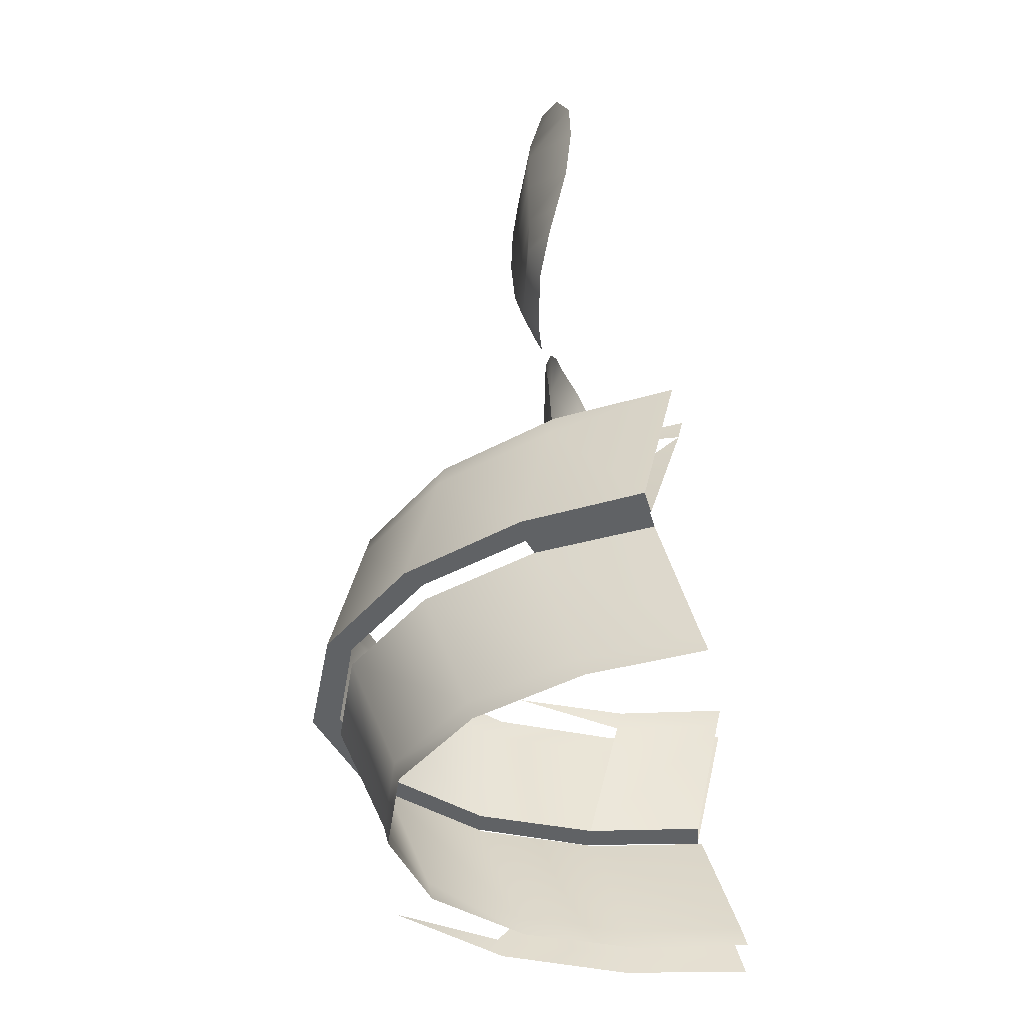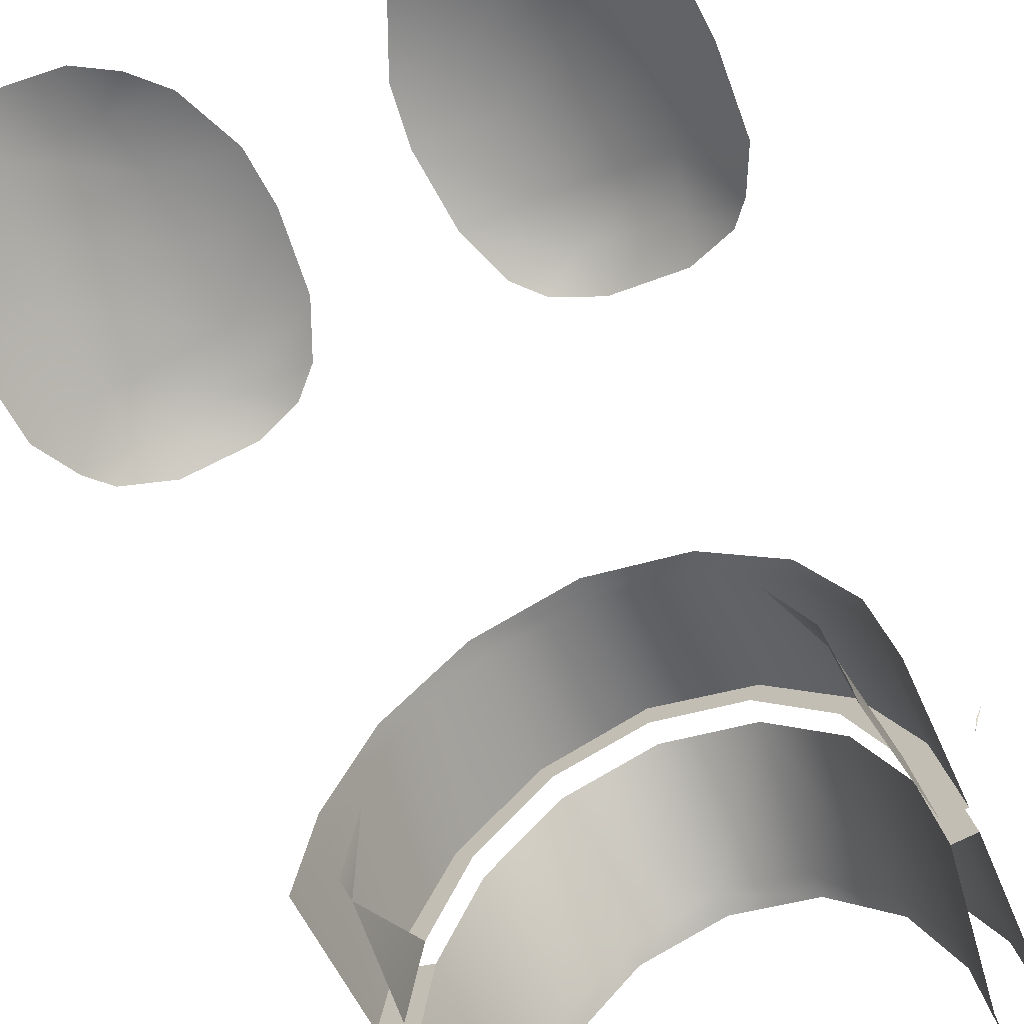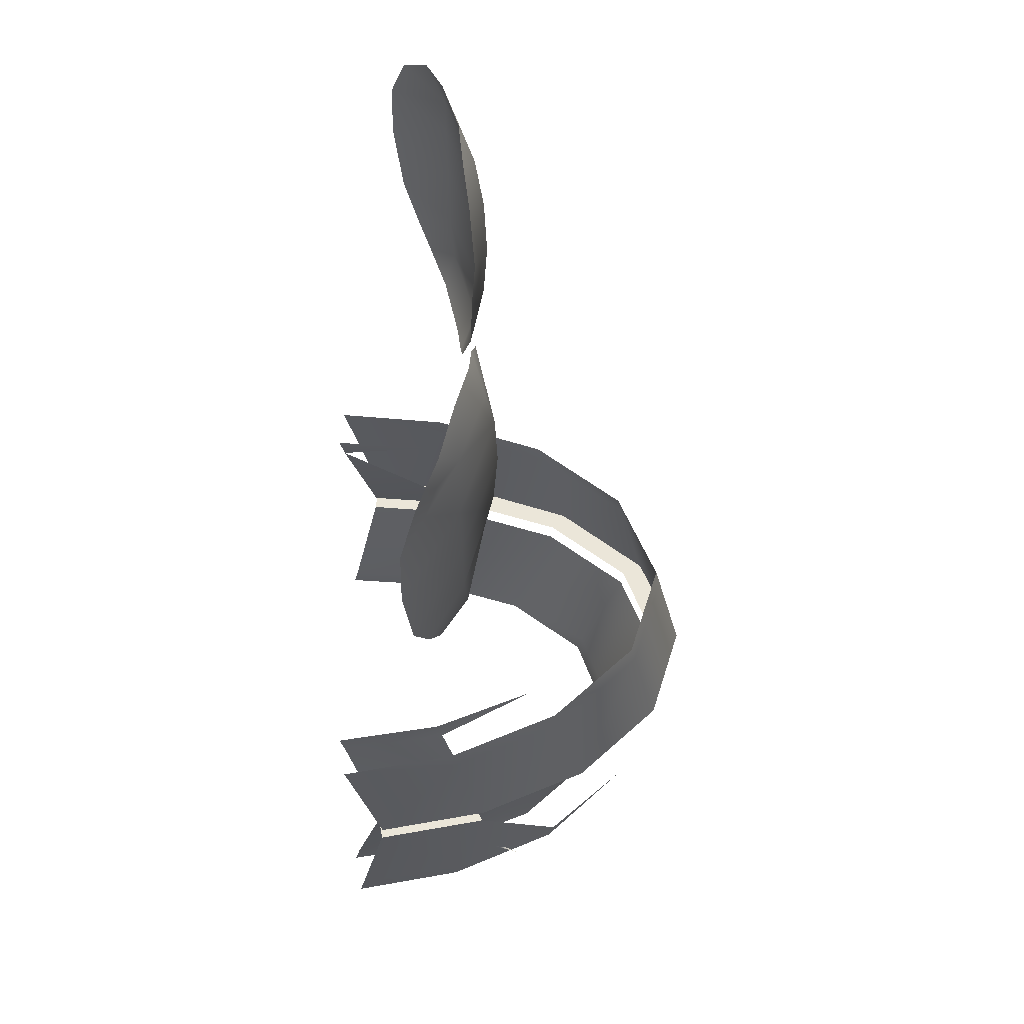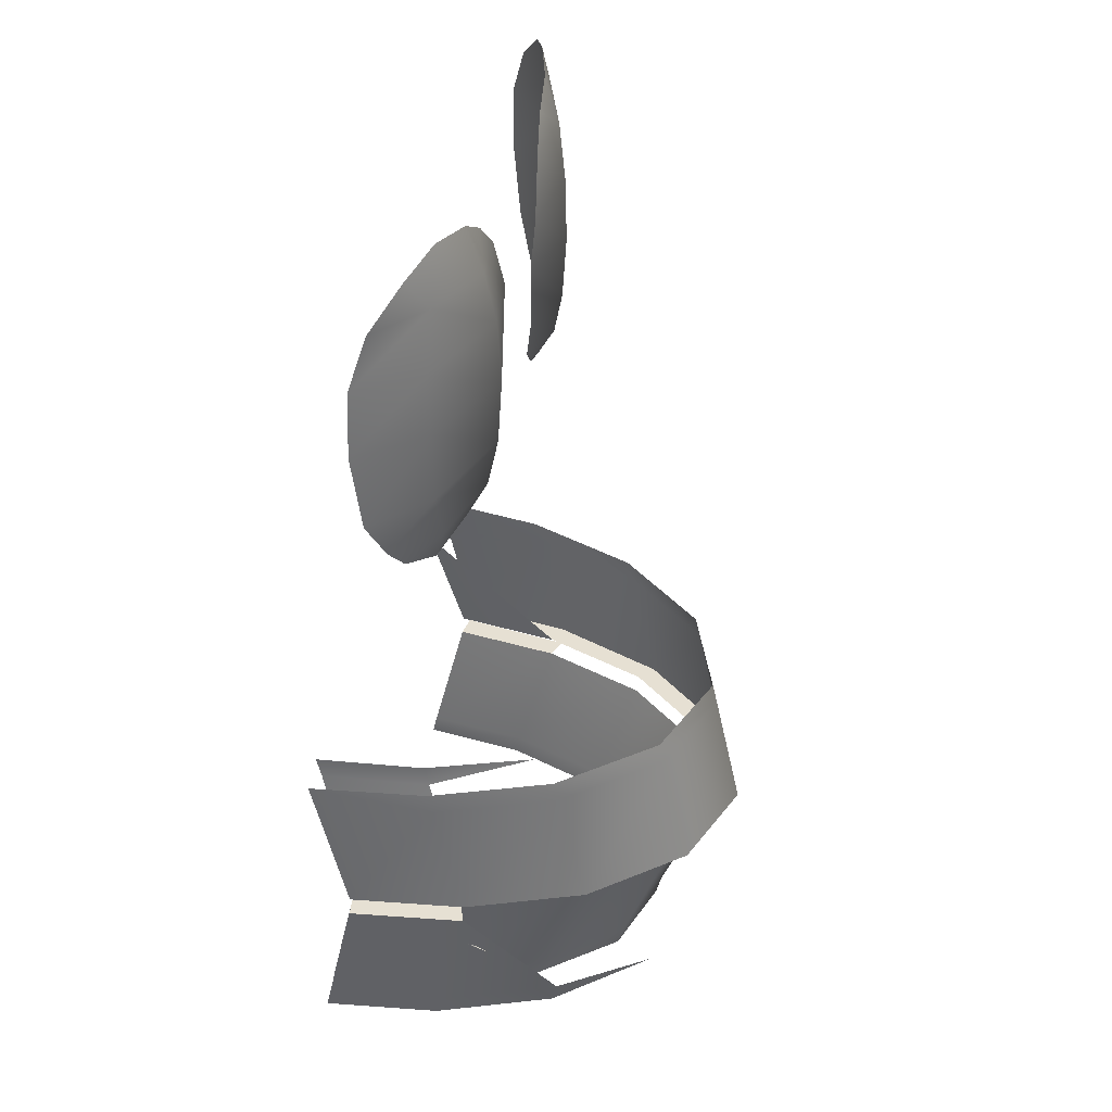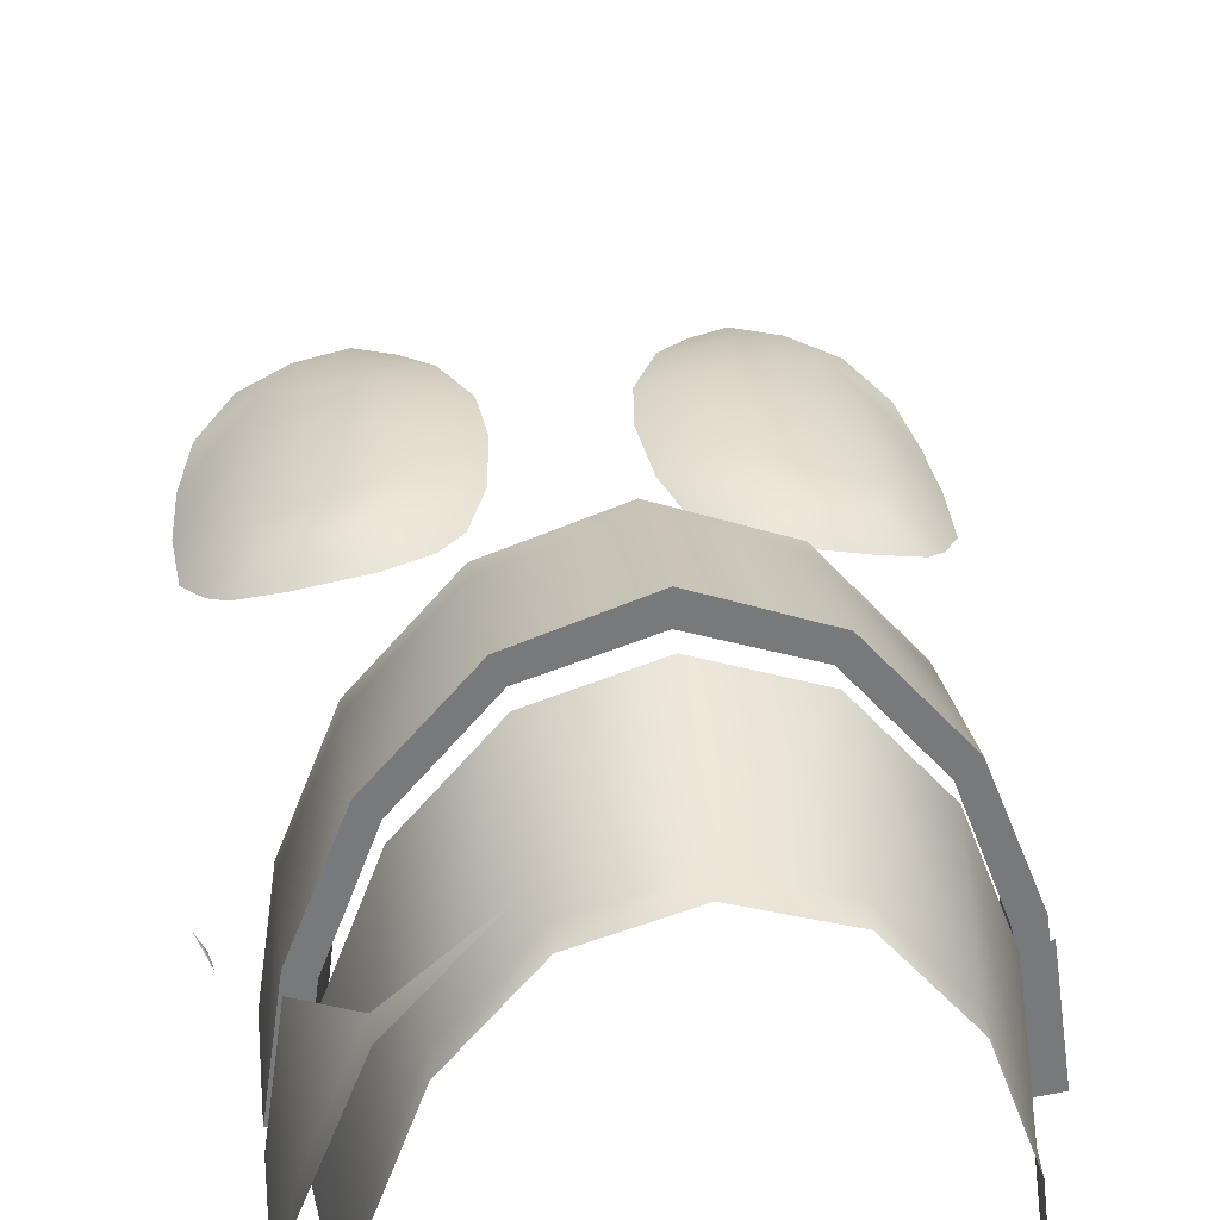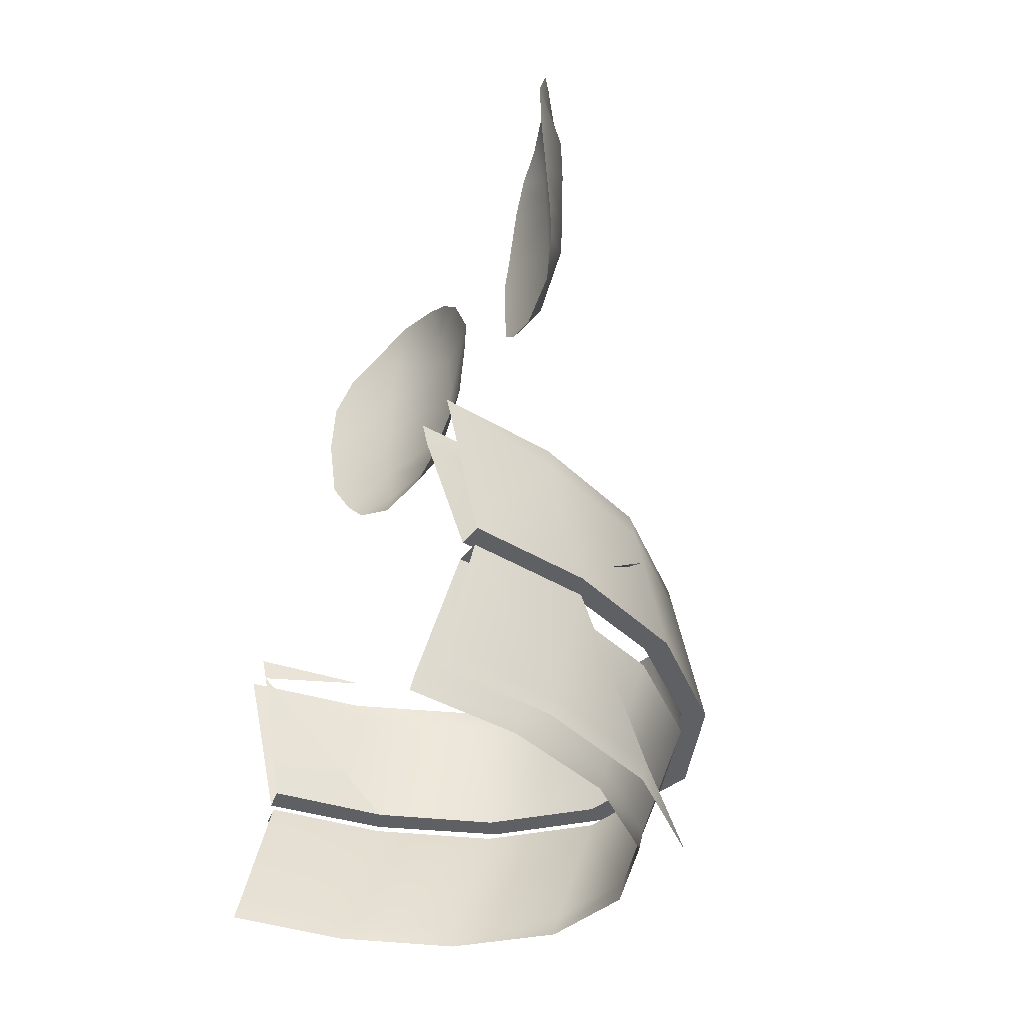
<metadata>
{"format":"obj","ext":"obj","renderer":"f3d","projection":"perspective","resolution":1024,"background":"white","views":[{"elev":-50.5,"azim":99.0,"up":"+Y"},{"elev":-67.6,"azim":-156.3,"up":"+Z"},{"elev":57.1,"azim":-92.6,"up":"+Y"},{"elev":38.4,"azim":-76.8,"up":"+Y"},{"elev":32.7,"azim":-6.7,"up":"+Z"},{"elev":-43.4,"azim":-117.4,"up":"+Y"}]}
</metadata>
<code>
o basketballer_angry_head.002
v 0.08314 3.245 0.1511
v 0.03319 3.309 0.1775
v 0.05054 3.301 0.1729
v 0.06794 3.291 0.1655
v 0.09591 3.292 0.1491
v 0.1108 3.275 0.139
v 0.1331 3.24 0.08318
v 0.1393 3.269 0.06689
v 0.07469 3.385 0.1292
v 0.06223 3.38 0.1342
v 0.04273 3.38 0.1376
v 0.07979 3.392 0.126
v 0.03063 3.384 0.1384
v 0.08552 3.447 0.1198
v 0.01422 3.427 0.149
v 0.01772 3.442 0.1433
v 0.05714 3.457 0.1672
v 0.07106 3.471 0.1311
v 0.08131 3.462 0.1243
v 0.02254 3.176 0.1949
v 0.1326 3.396 -0.008416
v 0.1299 3.395 0.02318
v 0.1257 3.324 -0.01347
v 0.1159 3.252 -0.01686
v 0.09429 3.199 -0.01908
v 0.127 3.431 -0.01204
v 0.1075 3.345 -0.06971
v 0.1257 3.324 -0.01347
v 0.06936 3.023 -0.2341
v 0.1162 3.052 -0.191
v 0.1426 3.072 -0.1076
v -2e-06 3.112 0.06565
v 0.1053 3.381 -0.08164
v 0.1748 3.318 -0.04042
v 0.06531 3.245 0.171
v 0.08075 3.243 0.1476
v 0.01868 3.304 0.03915
v 0.06531 3.299 0.0276
v 0.06416 3.206 0.1371
v 0.06204 3.24 0.1372
v 0.0609 3.2 0.09363
v 0.06635 3.24 0.1032
v 0.05713 3.2 0.1265
v 0.0609 3.194 0.09214
v 0.04962 3.24 0.1707
v 0.05713 3.194 0.1251
v 0.0457 3.2 0.1584
v 0.0457 3.194 0.1569
v 0.02782 3.24 0.1964
v 0.02553 3.2 0.1824
v 0.02553 3.194 0.1809
v -2e-06 3.2 0.1905
v -2e-06 3.194 0.189
v -0.02553 3.194 0.1809
v -0.02553 3.2 0.1824
v -0.0457 3.194 0.1569
v -0.0457 3.2 0.1584
v -0.05713 3.194 0.1251
v -0.02782 3.24 0.1964
v -2e-06 3.24 0.2058
v -0.04962 3.24 0.1707
v -0.05713 3.2 0.1265
v -0.0609 3.194 0.09214
v -0.06204 3.24 0.1372
v -0.0609 3.2 0.09363
v -0.06635 3.24 0.1032
v 0.06842 3.24 0.1397
v 0.06635 3.24 0.1032
v 0.07344 3.24 0.1041
v 0.06204 3.24 0.1372
v 0.03279 3.197 0.04052
v 0.06204 3.246 0.1378
v 0.06635 3.246 0.1037
v 0.0609 3.285 0.09422
v 0.05713 3.292 0.1256
v 0.0609 3.292 0.0927
v 0.0457 3.292 0.1575
v 0.02553 3.292 0.1815
v -2e-06 3.292 0.1895
v -0.02553 3.292 0.1815
v -0.0457 3.292 0.1575
v -0.05713 3.285 0.1271
v -0.05713 3.292 0.1256
v -0.06204 3.246 0.1378
v -0.0609 3.285 0.09422
v -0.0609 3.292 0.0927
v -0.06635 3.246 0.1037
v 0.06842 3.246 0.1403
v 0.07344 3.246 0.1047
v 0.06635 3.246 0.1037
v 0.06204 3.246 0.1378
v 0.05471 3.246 0.1759
v 0.04962 3.246 0.1713
v 0.03079 3.246 0.2036
v 0.02782 3.246 0.1969
v 0.06506 3.457 0.1586
v 0.05647 3.454 0.1591
v 0.02156 3.446 0.1521
v 0.07853 3.477 0.1657
v 0.03293 3.438 0.1623
v 0.01826 3.43 0.1618
v 0.07344 3.24 0.1041
v 0.06842 3.24 0.1397
v 0.03079 3.194 0.1927
v -2e-06 3.194 0.2039
v -0.03079 3.194 0.1927
v -0.05471 3.2 0.1665
v -0.05471 3.194 0.165
v -0.06842 3.2 0.1309
v -0.06842 3.194 0.1294
v -0.07344 3.2 0.09528
v -0.07344 3.194 0.0938
v -0.07344 3.24 0.1041
v -0.06842 3.24 0.1397
v -0.07984 3.243 0.1437
v -0.08314 3.245 0.1511
v -0.06531 3.245 0.171
v -0.03319 3.309 0.1775
v -0.05054 3.301 0.1729
v -0.06794 3.291 0.1655
v -0.09591 3.292 0.1491
v -0.1108 3.275 0.139
v -0.1331 3.24 0.08318
v -0.1393 3.269 0.06689
v -0.01617 3.426 0.1421
v -0.01819 3.405 0.1415
v -0.02385 3.391 0.1388
v -0.03063 3.384 0.1384
v -0.04273 3.38 0.1376
v -0.06223 3.38 0.1342
v -0.07469 3.385 0.1292
v -0.07979 3.392 0.126
v -0.0853 3.404 0.1217
v -0.08676 3.427 0.1194
v -0.08553 3.447 0.1198
v -0.08131 3.462 0.1243
v -0.05768 3.476 0.1358
v -0.04387 3.474 0.14
v -0.03349 3.468 0.1409
v -0.02526 3.459 0.1422
v -0.02254 3.176 0.1949
v -0.1257 3.324 -0.01347
v -0.1159 3.252 -0.01686
v -0.09429 3.199 -0.01908
v -0.0821 3.165 0.0113
v -2e-06 3.016 -0.2494
v -0.1075 3.345 -0.06971
v -0.1053 3.381 -0.08164
v -0.1748 3.318 -0.04042
v -0.1805 3.339 -0.06504
v -0.1371 3.367 -0.005177
v -2e-06 3.281 0.1852
v -0.08075 3.243 0.1476
v -0.03653 3.303 0.0353
v -0.05156 3.302 0.03185
v -0.06416 3.206 0.1371
v -0.06842 3.24 0.1397
v -0.07344 3.24 0.1041
v -0.06635 3.24 0.1032
v -0.06204 3.24 0.1372
v -0.05865 3.222 0.04052
v -0.06417 3.222 0.07581
v -0.03279 3.197 0.04052
v -0.06842 3.246 0.1403
v -0.06635 3.246 0.1037
v -0.07344 3.246 0.1047
v -0.06204 3.246 0.1378
v -0.05471 3.246 0.1759
v -0.04962 3.246 0.1713
v -0.03079 3.246 0.2036
v -0.02782 3.246 0.1969
v -2e-06 3.246 0.2063
v -2e-06 3.246 0.2148
v -2e-06 3.246 0.2148
v -0.03079 3.285 0.1948
v -0.03079 3.246 0.2036
v -0.05471 3.246 0.1759
v -0.05471 3.285 0.1671
v -0.06842 3.246 0.1403
v -0.06842 3.285 0.1315
v -0.07344 3.246 0.1047
v -0.07344 3.285 0.09588
v -0.07344 3.292 0.09436
v -0.06842 3.292 0.13
v -0.05471 3.292 0.1656
v -0.03079 3.292 0.1933
v -2e-06 3.285 0.206
v -2e-06 3.292 0.2045
v 0.03079 3.292 0.1933
v 0.03079 3.285 0.1948
v 0.03079 3.246 0.2036
v 0.05471 3.292 0.1656
v 0.05471 3.246 0.1759
v 0.05471 3.285 0.1671
v 0.06842 3.292 0.13
v 0.06842 3.246 0.1403
v 0.06842 3.285 0.1315
v 0.07344 3.292 0.09436
v 0.07344 3.246 0.1047
v 0.07344 3.285 0.09588
v -0.08925 3.46 0.1447
v -0.07817 3.463 0.1444
v -0.06614 3.479 0.1637
v -0.05752 3.453 0.1671
v -0.01124 3.426 0.1504
v -0.009738 3.428 0.1515
v -0.05637 3.475 0.1669
v -0.0144 3.442 0.1516
v 0.03349 3.468 0.1409
v 0.04387 3.474 0.14
v 0.04288 3.46 0.1444
v 0.02526 3.459 0.1422
v 0.05768 3.476 0.1358
v 0.04007 3.444 0.1468
v 0.01772 3.442 0.1433
v 0.06514 3.461 0.1364
v 0.07106 3.471 0.1311
v 0.08131 3.462 0.1243
v 0.08552 3.447 0.1198
v 0.07 3.445 0.1363
v 0.08676 3.427 0.1194
v 0.03903 3.424 0.1476
v 0.01617 3.426 0.1421
v 0.07004 3.426 0.1365
v 0.08531 3.404 0.1217
v 0.03905 3.404 0.1463
v 0.01819 3.405 0.1415
v 0.06908 3.404 0.1366
v 0.07979 3.392 0.126
v 0.04058 3.39 0.1434
v 0.02385 3.391 0.1388
v 0.03063 3.384 0.1384
v 0.04273 3.38 0.1376
v 0.06581 3.39 0.1375
v 0.07469 3.385 0.1292
v 0.06223 3.38 0.1342
v -0.04288 3.46 0.1444
v -0.05768 3.476 0.1358
v -0.04387 3.474 0.14
v -0.03349 3.468 0.1409
v -0.02526 3.459 0.1422
v -0.06514 3.461 0.1364
v -0.07106 3.471 0.1311
v -0.08131 3.462 0.1243
v -0.08553 3.447 0.1198
v -0.04007 3.444 0.1468
v -0.01772 3.442 0.1433
v -0.07 3.445 0.1363
v -0.08676 3.427 0.1194
v -0.03903 3.424 0.1476
v -0.01617 3.426 0.1421
v -0.07004 3.426 0.1365
v -0.0853 3.404 0.1217
v -0.03905 3.404 0.1463
v -0.01819 3.405 0.1415
v -0.06908 3.404 0.1366
v -0.07979 3.392 0.126
v -0.04058 3.39 0.1434
v -0.02385 3.391 0.1388
v -0.03063 3.384 0.1384
v -0.04273 3.38 0.1376
v -0.06581 3.39 0.1375
v -0.07469 3.385 0.1292
v -0.06223 3.38 0.1342
f 42 41 40
f 41 43 40
f 41 44 43
f 40 43 45
f 44 46 43
f 43 47 45
f 43 46 47
f 46 48 47
f 45 47 49
f 47 48 50
f 47 50 49
f 48 51 50
f 49 50 52
f 50 51 52
f 60 49 52
f 51 53 52
f 53 54 52
f 54 55 52
f 54 56 55
f 56 57 55
f 56 58 57
f 55 57 59
f 55 59 52
f 59 60 52
f 57 61 59
f 58 62 57
f 57 62 61
f 58 63 62
f 62 64 61
f 63 65 62
f 62 65 64
f 65 66 64
f 69 68 67
f 68 70 67
f 74 73 72
f 75 76 74
f 83 81 82
f 83 82 85
f 85 82 84
f 86 83 85
f 87 85 84
f 90 89 88
f 91 90 88
f 91 88 92
f 93 91 92
f 93 92 94
f 95 93 94
f 95 94 172
f 94 173 172
f 108 106 107
f 108 107 109
f 110 108 109
f 110 109 111
f 112 110 111
f 113 111 109
f 114 113 109
f 114 109 107
f 153 116 115
f 159 158 157
f 160 159 157
f 166 165 164
f 165 167 164
f 164 167 168
f 167 169 168
f 168 169 170
f 169 171 170
f 170 171 172
f 173 170 172
f 187 175 174
f 175 176 174
f 177 176 175
f 178 177 175
f 179 177 178
f 180 179 178
f 181 179 180
f 182 181 180
f 183 182 180
f 184 183 180
f 184 180 178
f 185 184 178
f 185 178 175
f 186 185 175
f 186 175 187
f 188 186 187
f 189 188 187
f 190 189 187
f 190 187 174
f 191 190 174
f 192 189 190
f 191 193 190
f 194 192 190
f 193 194 190
f 195 192 194
f 193 196 194
f 197 195 194
f 196 197 194
f 198 195 197
f 196 199 197
f 200 198 197
f 199 200 197
f 211 210 209
f 212 211 209
f 213 210 211
f 214 211 212
f 215 214 212
f 216 213 211
f 216 211 214
f 213 216 217
f 216 218 217
f 219 218 216
f 220 219 216
f 220 216 214
f 221 219 220
f 214 215 222
f 220 214 222
f 215 223 222
f 224 221 220
f 224 220 222
f 221 224 225
f 226 222 223
f 222 226 224
f 227 226 223
f 224 228 225
f 226 228 224
f 225 228 229
f 226 227 230
f 226 230 228
f 227 231 230
f 230 231 232
f 233 230 232
f 228 234 229
f 230 234 228
f 230 233 234
f 229 234 235
f 233 236 234
f 234 236 235
f 239 238 237
f 239 237 240
f 237 241 240
f 238 242 237
f 242 238 243
f 244 242 243
f 244 245 242
f 237 246 241
f 237 242 246
f 246 247 241
f 245 248 242
f 242 248 246
f 245 249 248
f 247 246 250
f 246 248 250
f 251 247 250
f 249 252 248
f 248 252 250
f 252 249 253
f 250 254 251
f 254 250 252
f 254 255 251
f 256 252 253
f 256 254 252
f 256 253 257
f 255 254 258
f 258 254 256
f 259 255 258
f 259 258 260
f 258 261 260
f 262 256 257
f 262 258 256
f 261 258 262
f 262 257 263
f 264 261 262
f 264 262 263
l 4 5
l 21 22
l 78 79
l 149 150
l 154 155
l 127 128
l 29 30
l 27 33
l 147 148
l 23 24
l 128 129
l 135 136
l 137 138
l 142 143
l 29 146
l 104 105
l 14 19
l 143 144
l 5 6
l 7 8
l 18 19
l 24 25
l 30 31
l 129 130
l 2 3
l 205 206
l 119 120
l 120 121
l 130 131
l 96 97
l 79 80
l 15 16
l 117 153
l 75 77
l 131 132
l 138 139
l 203 207
l 161 162
l 161 163
l 9 10
l 9 12
l 121 122
l 123 124
l 125 126
l 132 133
l 80 81
l 102 103
l 118 119
l 133 134
l 139 140
l 10 11
l 35 36
l 77 78
l 126 127
l 134 135
l 105 106
l 1 36
l 3 4
l 11 13

</code>
